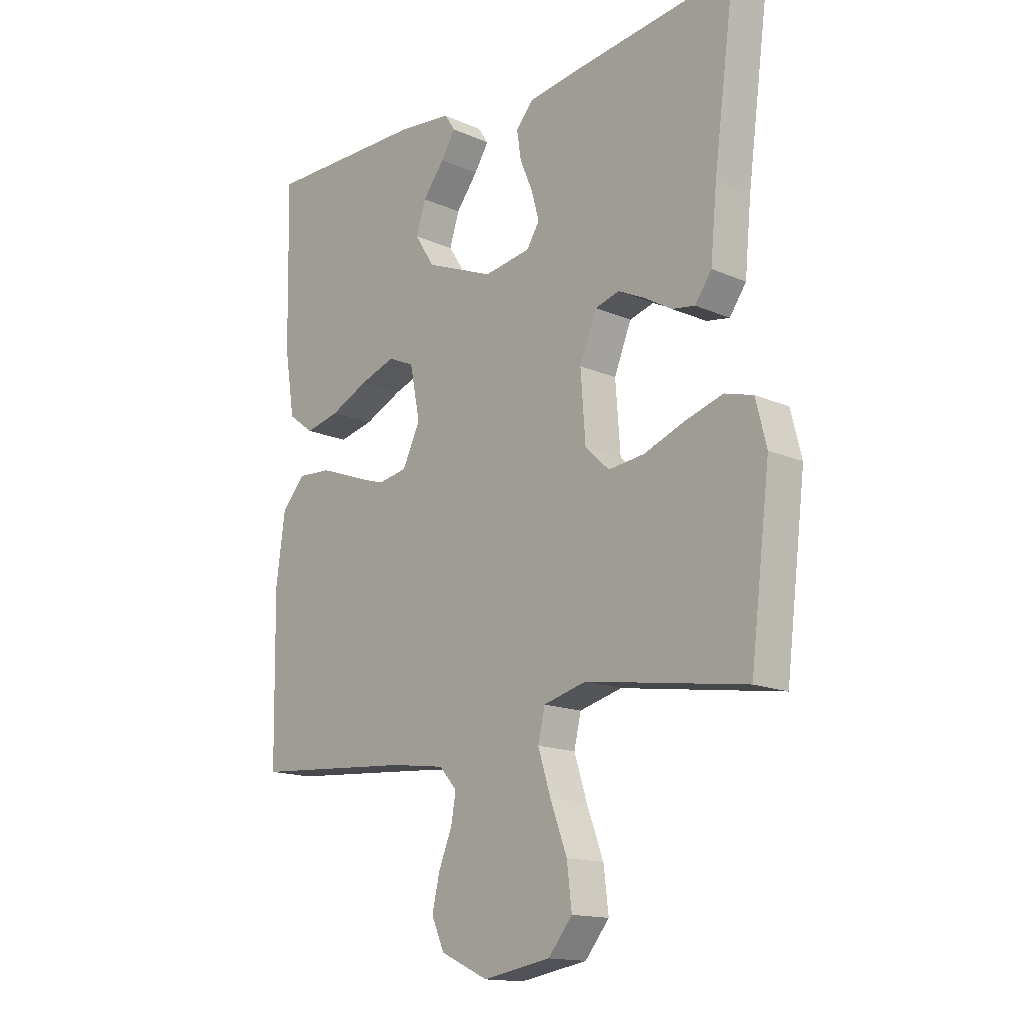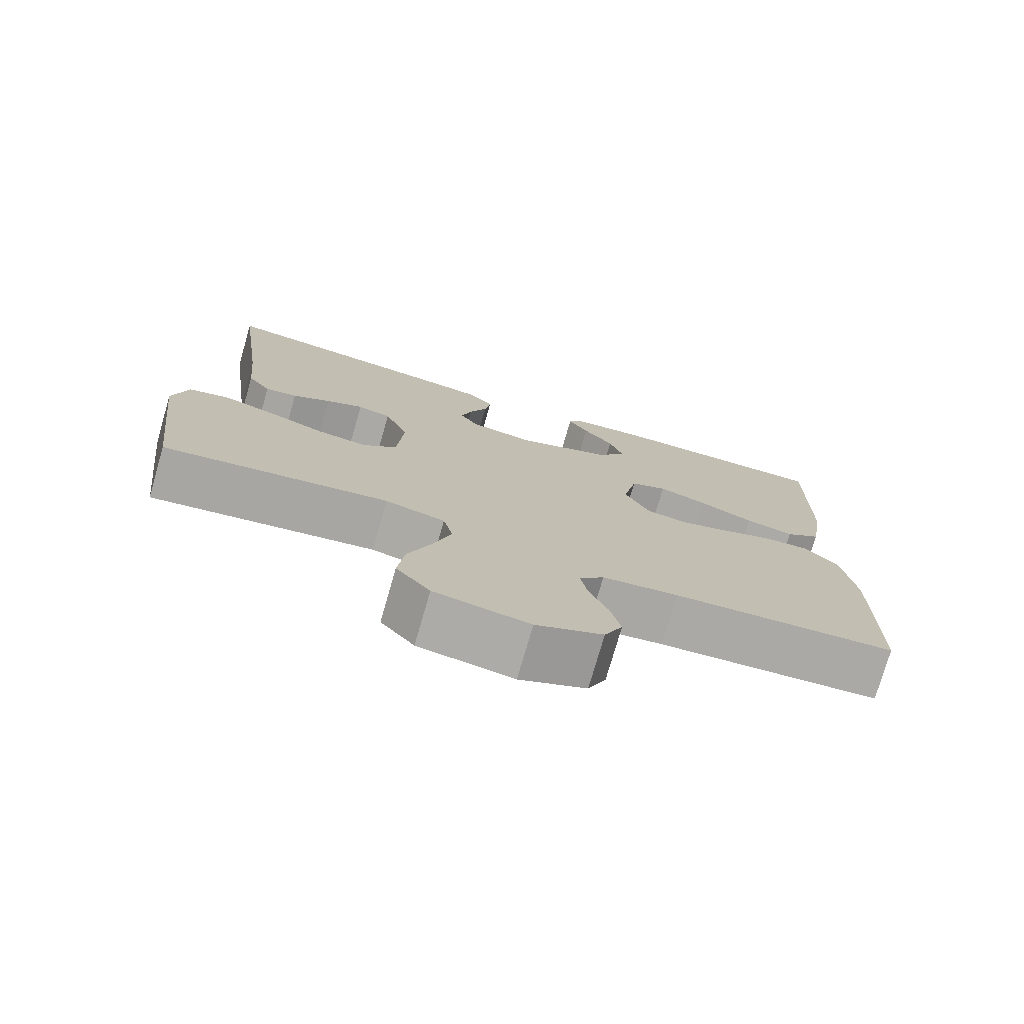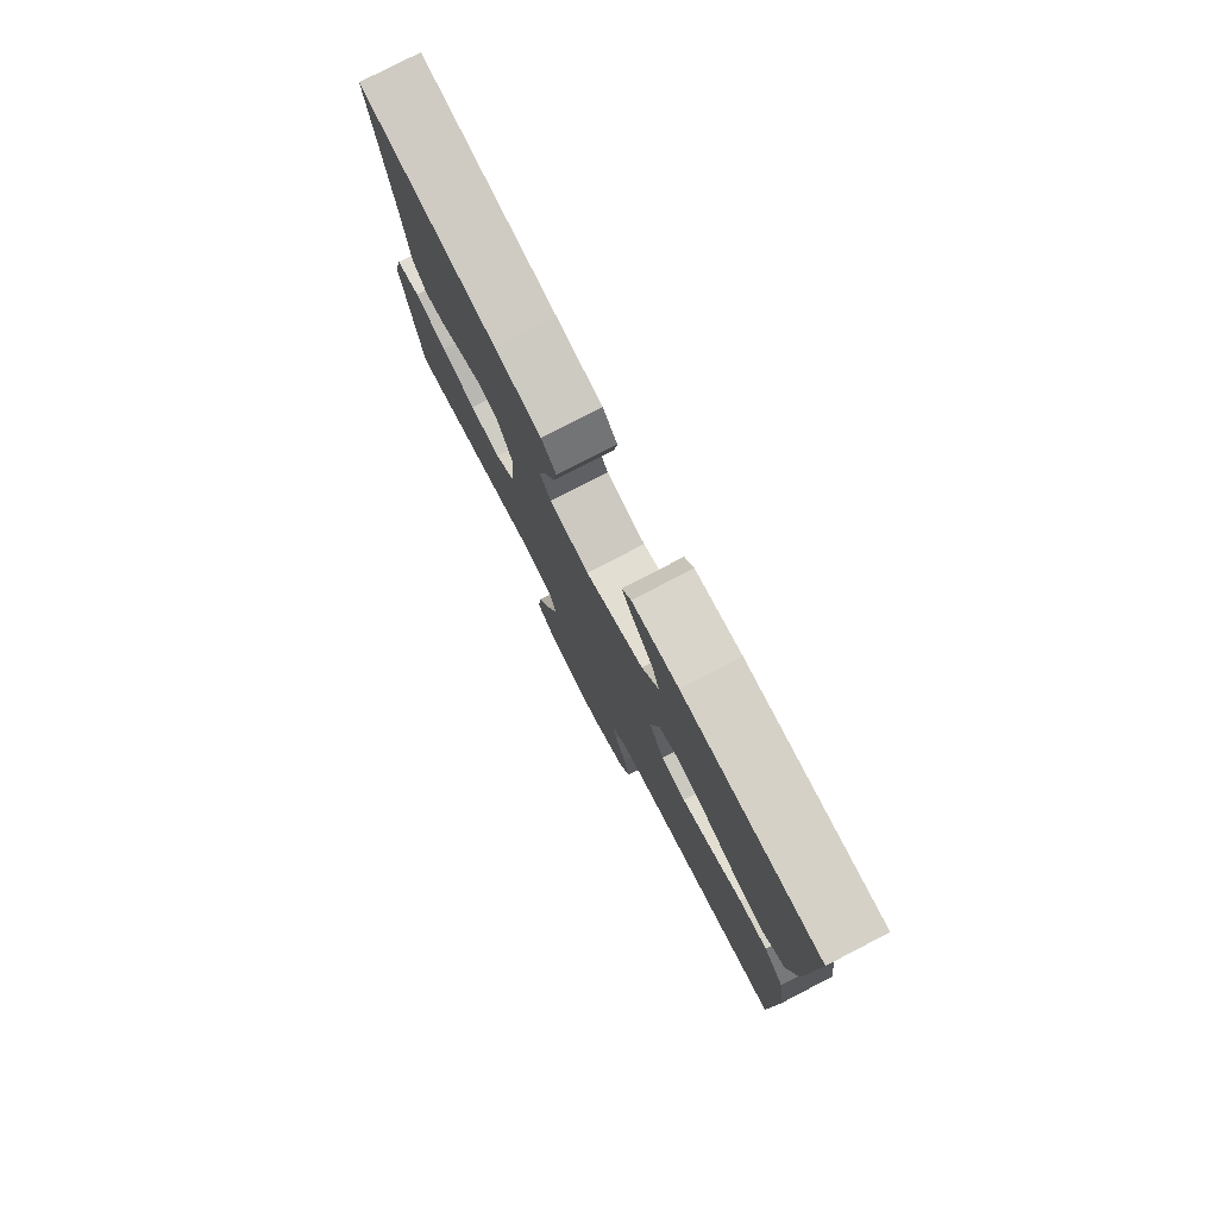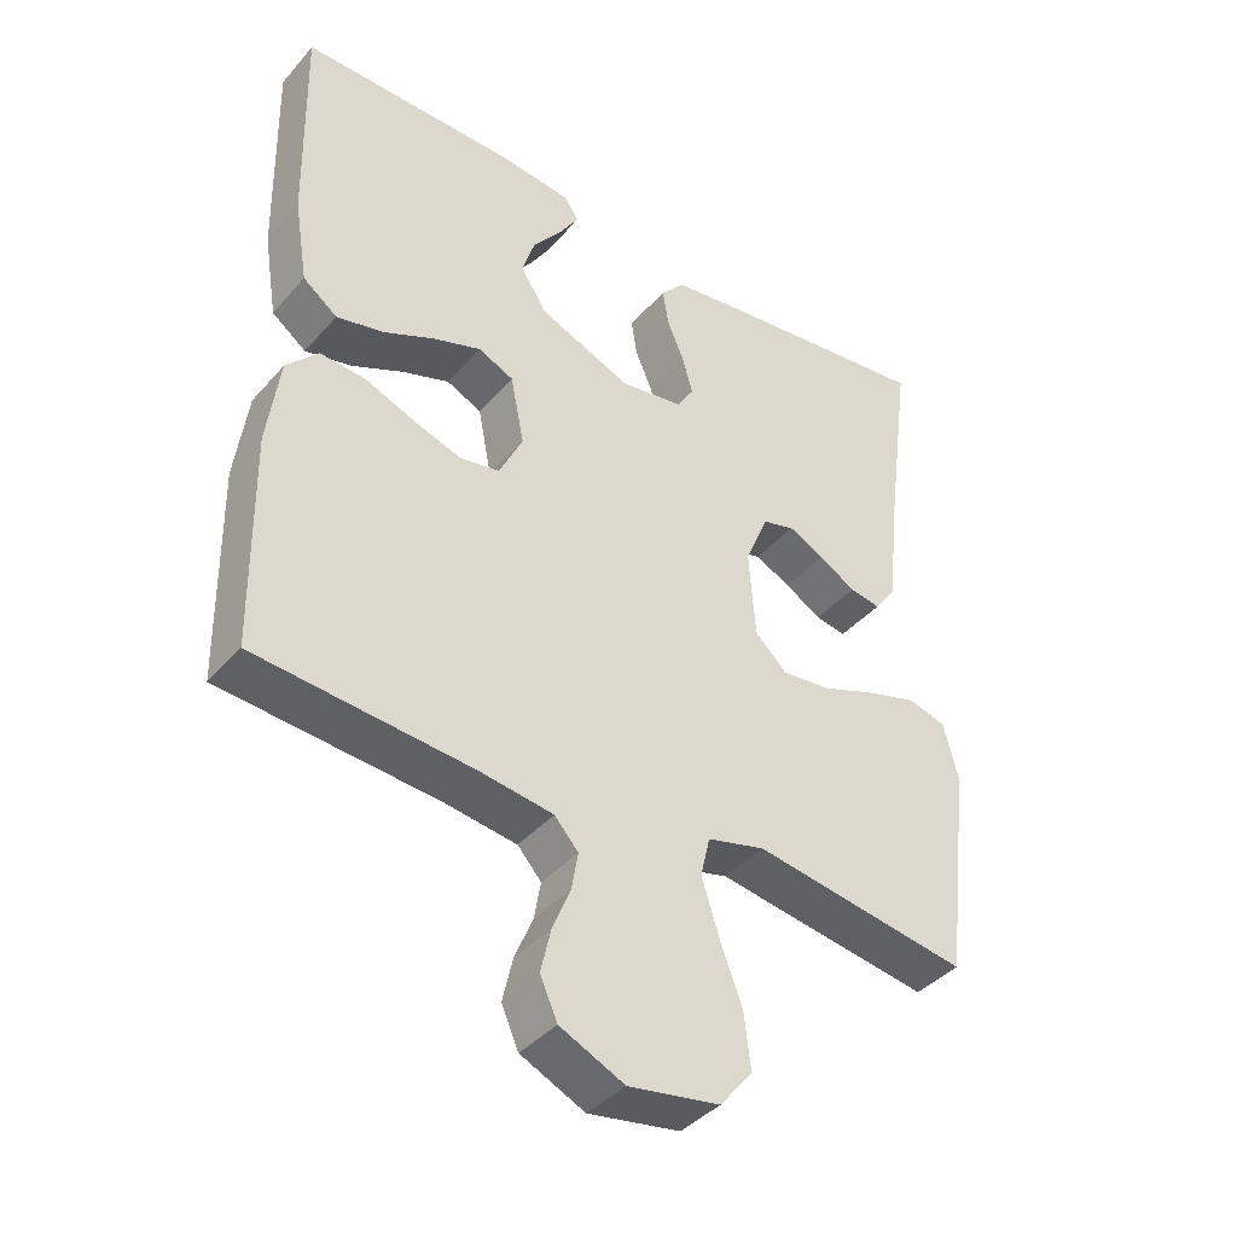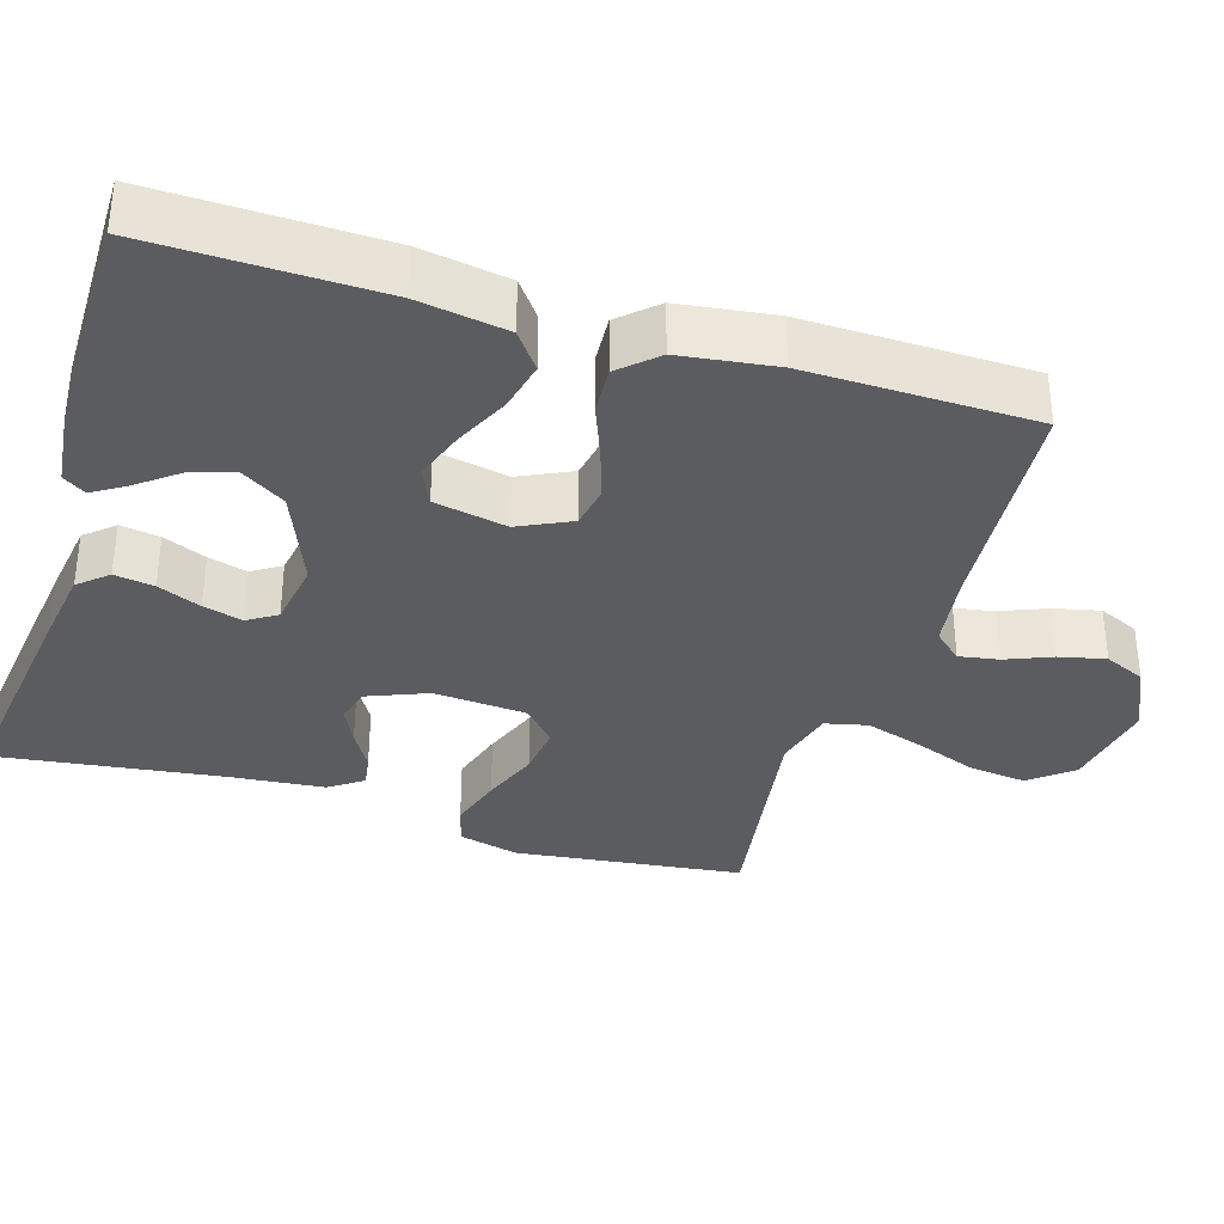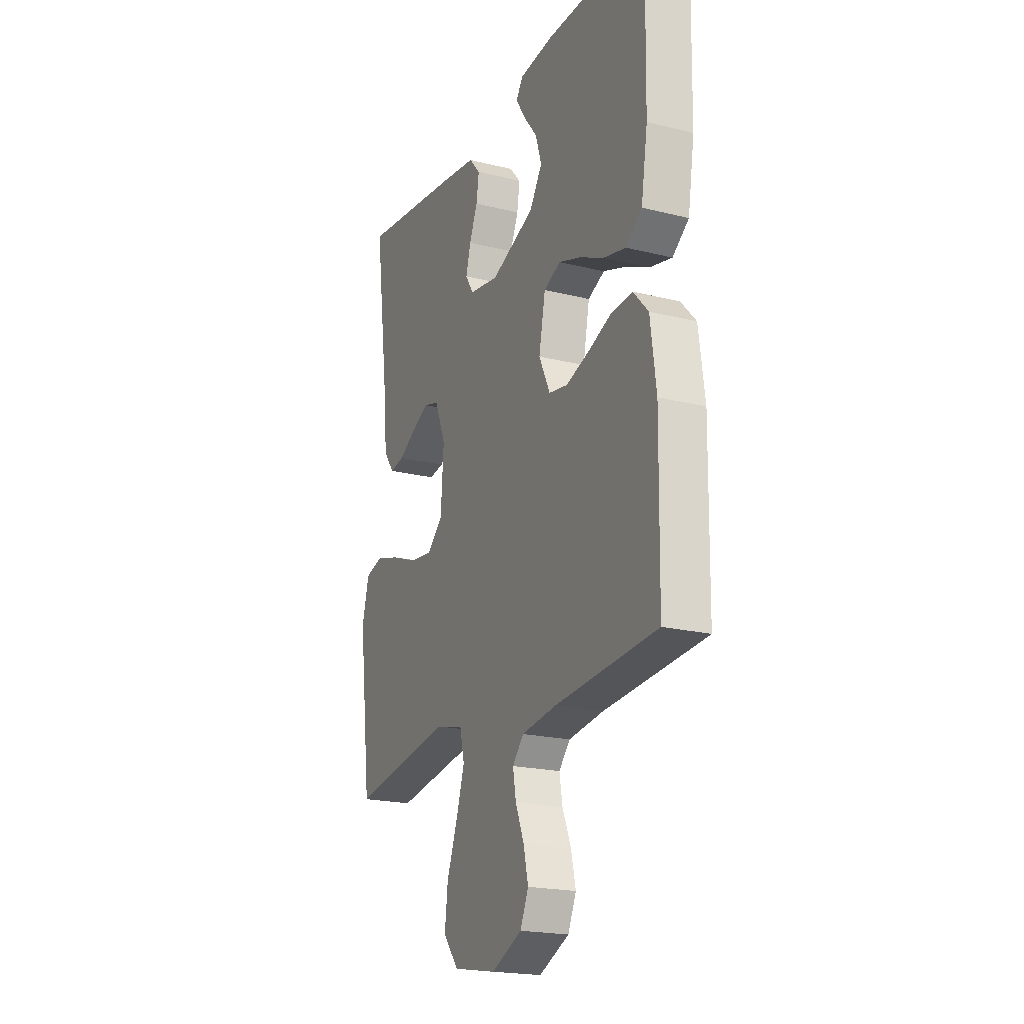
<metadata>
{"format":"obj","ext":"obj","renderer":"f3d","projection":"perspective","resolution":1024,"background":"white","views":[{"elev":-15.2,"azim":-132.9,"up":"+Z"},{"elev":-76.2,"azim":-16.1,"up":"+Z"},{"elev":79.1,"azim":62.7,"up":"+Z"},{"elev":-40.5,"azim":143.1,"up":"+Z"},{"elev":-34.9,"azim":72.8,"up":"+Y"},{"elev":-20.4,"azim":65.7,"up":"+Z"}]}
</metadata>
<code>
v -0.5 0.07 -0.5
v -0.537 0.07 -0.2
v -0.517 0.07 -0.12
v -0.464 0.07 -0.105
v -0.393 0.07 -0.127
v -0.318 0.07 -0.156
v -0.25 0.07 -0.164
v -0.205 0.07 -0.122
v -0.196 0.07 0
v -0.228 0.07 0.079
v -0.273 0.07 0.092
v -0.323 0.07 0.068
v -0.374 0.07 0.038
v -0.417 0.07 0.031
v -0.448 0.07 0.075
v -0.46 0.07 0.2
v -0.5 0.07 0.5
v -0.2 0.07 0.461
v -0.098 0.07 0.446
v -0.065 0.07 0.408
v -0.073 0.07 0.356
v -0.097 0.07 0.299
v -0.111 0.07 0.247
v -0.087 0.07 0.209
v 0 0.07 0.195
v 0.128 0.07 0.247
v 0.165 0.07 0.305
v 0.147 0.07 0.362
v 0.106 0.07 0.415
v 0.079 0.07 0.458
v 0.099 0.07 0.488
v 0.2 0.07 0.499
v 0.5 0.07 0.5
v 0.494 0.07 0.2
v 0.475 0.07 0.082
v 0.427 0.07 0.046
v 0.362 0.07 0.061
v 0.29 0.07 0.095
v 0.224 0.07 0.118
v 0.175 0.07 0.096
v 0.156 0.07 0
v 0.189 0.07 -0.069
v 0.244 0.07 -0.079
v 0.312 0.07 -0.057
v 0.381 0.07 -0.03
v 0.444 0.07 -0.026
v 0.488 0.07 -0.074
v 0.505 0.07 -0.2
v 0.5 0.07 -0.5
v 0.2 0.07 -0.523
v 0.098 0.07 -0.537
v 0.065 0.07 -0.574
v 0.074 0.07 -0.626
v 0.099 0.07 -0.687
v 0.113 0.07 -0.748
v 0.089 0.07 -0.802
v 0 0.07 -0.843
v -0.126 0.07 -0.821
v -0.171 0.07 -0.766
v -0.162 0.07 -0.69
v -0.131 0.07 -0.607
v -0.107 0.07 -0.531
v -0.12 0.07 -0.475
v -0.2 0.07 -0.454
v -0.5 0 -0.5
v -0.537 0 -0.2
v -0.517 0 -0.12
v -0.464 0 -0.105
v -0.393 0 -0.127
v -0.318 0 -0.156
v -0.25 0 -0.164
v -0.205 0 -0.122
v -0.196 0 0
v -0.228 0 0.079
v -0.273 0 0.092
v -0.323 0 0.068
v -0.374 0 0.038
v -0.417 0 0.031
v -0.448 0 0.075
v -0.46 0 0.2
v -0.5 0 0.5
v -0.2 0 0.461
v -0.098 0 0.446
v -0.065 0 0.408
v -0.073 0 0.356
v -0.097 0 0.299
v -0.111 0 0.247
v -0.087 0 0.209
v 0 0 0.195
v 0.128 0 0.247
v 0.165 0 0.305
v 0.147 0 0.362
v 0.106 0 0.415
v 0.079 0 0.458
v 0.099 0 0.488
v 0.2 0 0.499
v 0.5 0 0.5
v 0.494 0 0.2
v 0.475 0 0.082
v 0.427 0 0.046
v 0.362 0 0.061
v 0.29 0 0.095
v 0.224 0 0.118
v 0.175 0 0.096
v 0.156 0 0
v 0.189 0 -0.069
v 0.244 0 -0.079
v 0.312 0 -0.057
v 0.381 0 -0.03
v 0.444 0 -0.026
v 0.488 0 -0.074
v 0.505 0 -0.2
v 0.5 0 -0.5
v 0.2 0 -0.523
v 0.098 0 -0.537
v 0.065 0 -0.574
v 0.074 0 -0.626
v 0.099 0 -0.687
v 0.113 0 -0.748
v 0.089 0 -0.802
v 0 0 -0.843
v -0.126 0 -0.821
v -0.171 0 -0.766
v -0.162 0 -0.69
v -0.131 0 -0.607
v -0.107 0 -0.531
v -0.12 0 -0.475
v -0.2 0 -0.454
f 58 59 60 61
f 58 61 62
f 57 58 62
f 56 57 62 63
f 53 54 55 56
f 52 53 56 63
f 47 48 49 50
f 47 50 51
f 44 45 46 47
f 43 44 47 51
f 42 43 51 52
f 35 36 37 38
f 35 38 39
f 34 35 39
f 33 34 39
f 32 33 39 40
f 28 29 30 31
f 28 31 32
f 27 28 32
f 19 20 21 22
f 19 22 23
f 16 17 18 19
f 16 19 23
f 15 16 23 24
f 12 13 14 15
f 11 12 15 24
f 3 4 5 6
f 1 2 3 6
f 64 1 6 7
f 63 64 7 8
f 41 42 52 63
f 41 63 8 9
f 27 32 40 41
f 26 27 41
f 25 26 41 9
f 10 11 24 25
f 9 10 25
f 125 124 123 122
f 126 125 122
f 126 122 121
f 127 126 121 120
f 120 119 118 117
f 127 120 117 116
f 114 113 112 111
f 115 114 111
f 111 110 109 108
f 115 111 108 107
f 116 115 107 106
f 102 101 100 99
f 103 102 99
f 103 99 98
f 103 98 97
f 104 103 97 96
f 95 94 93 92
f 96 95 92
f 96 92 91
f 86 85 84 83
f 87 86 83
f 83 82 81 80
f 87 83 80
f 88 87 80 79
f 79 78 77 76
f 88 79 76 75
f 70 69 68 67
f 70 67 66 65
f 71 70 65 128
f 72 71 128 127
f 127 116 106 105
f 73 72 127 105
f 105 104 96 91
f 105 91 90
f 73 105 90 89
f 89 88 75 74
f 89 74 73
f 1 65 66 2
f 2 66 67 3
f 3 67 68 4
f 4 68 69 5
f 5 69 70 6
f 6 70 71 7
f 7 71 72 8
f 8 72 73 9
f 9 73 74 10
f 10 74 75 11
f 11 75 76 12
f 12 76 77 13
f 13 77 78 14
f 14 78 79 15
f 15 79 80 16
f 16 80 81 17
f 17 81 82 18
f 18 82 83 19
f 19 83 84 20
f 20 84 85 21
f 21 85 86 22
f 22 86 87 23
f 23 87 88 24
f 24 88 89 25
f 25 89 90 26
f 26 90 91 27
f 27 91 92 28
f 28 92 93 29
f 29 93 94 30
f 30 94 95 31
f 31 95 96 32
f 32 96 97 33
f 33 97 98 34
f 34 98 99 35
f 35 99 100 36
f 36 100 101 37
f 37 101 102 38
f 38 102 103 39
f 39 103 104 40
f 40 104 105 41
f 41 105 106 42
f 42 106 107 43
f 43 107 108 44
f 44 108 109 45
f 45 109 110 46
f 46 110 111 47
f 47 111 112 48
f 48 112 113 49
f 49 113 114 50
f 50 114 115 51
f 51 115 116 52
f 52 116 117 53
f 53 117 118 54
f 54 118 119 55
f 55 119 120 56
f 56 120 121 57
f 57 121 122 58
f 58 122 123 59
f 59 123 124 60
f 60 124 125 61
f 61 125 126 62
f 62 126 127 63
f 63 127 128 64
f 64 128 65 1

</code>
